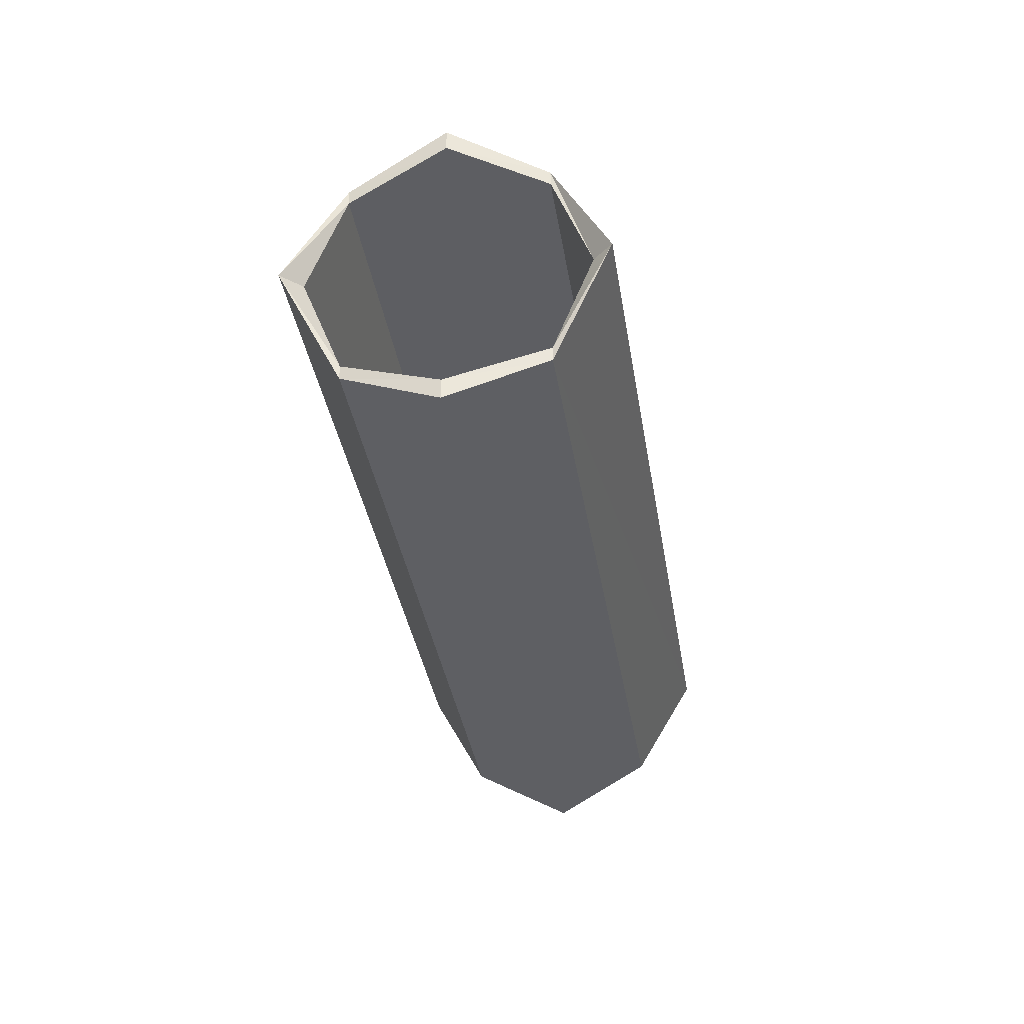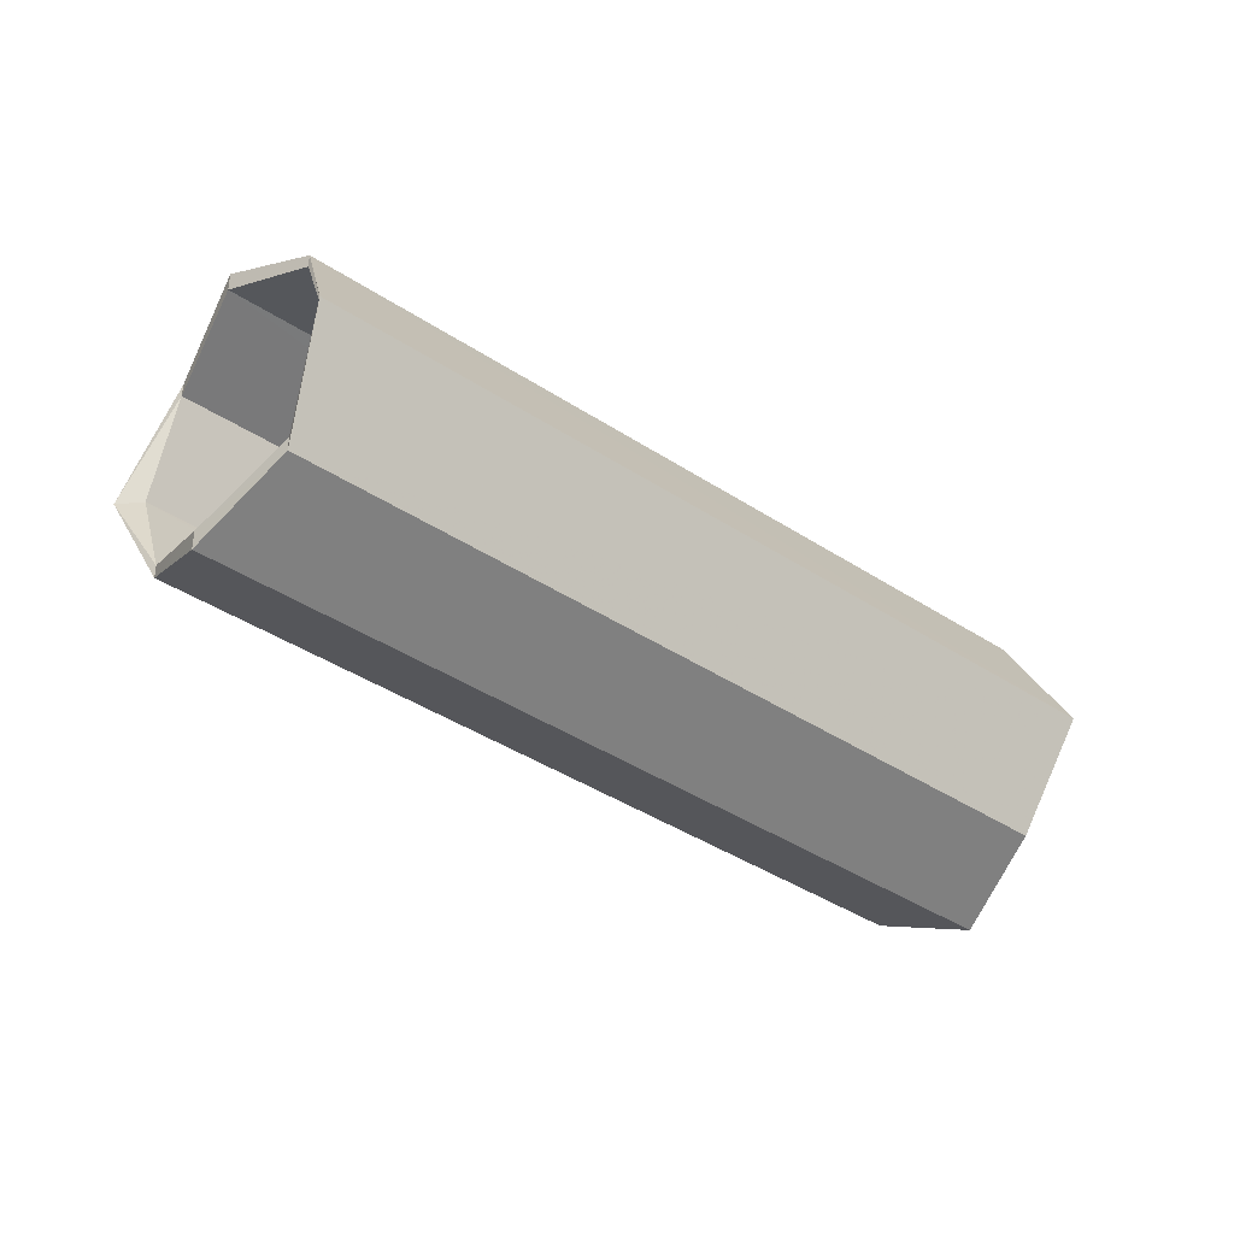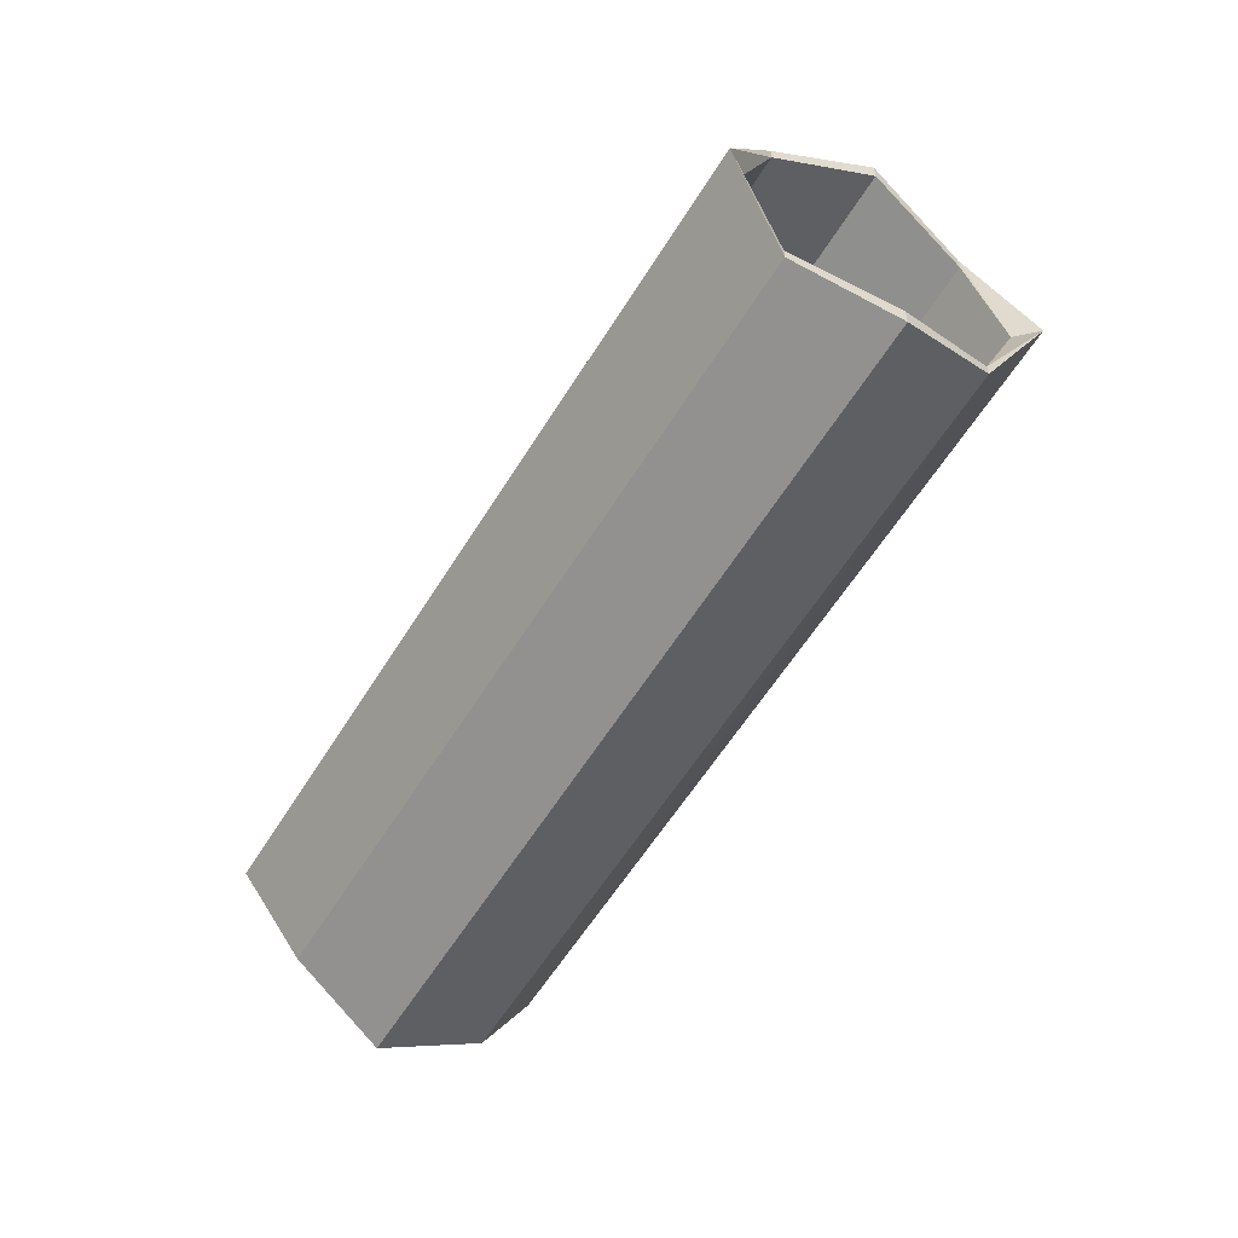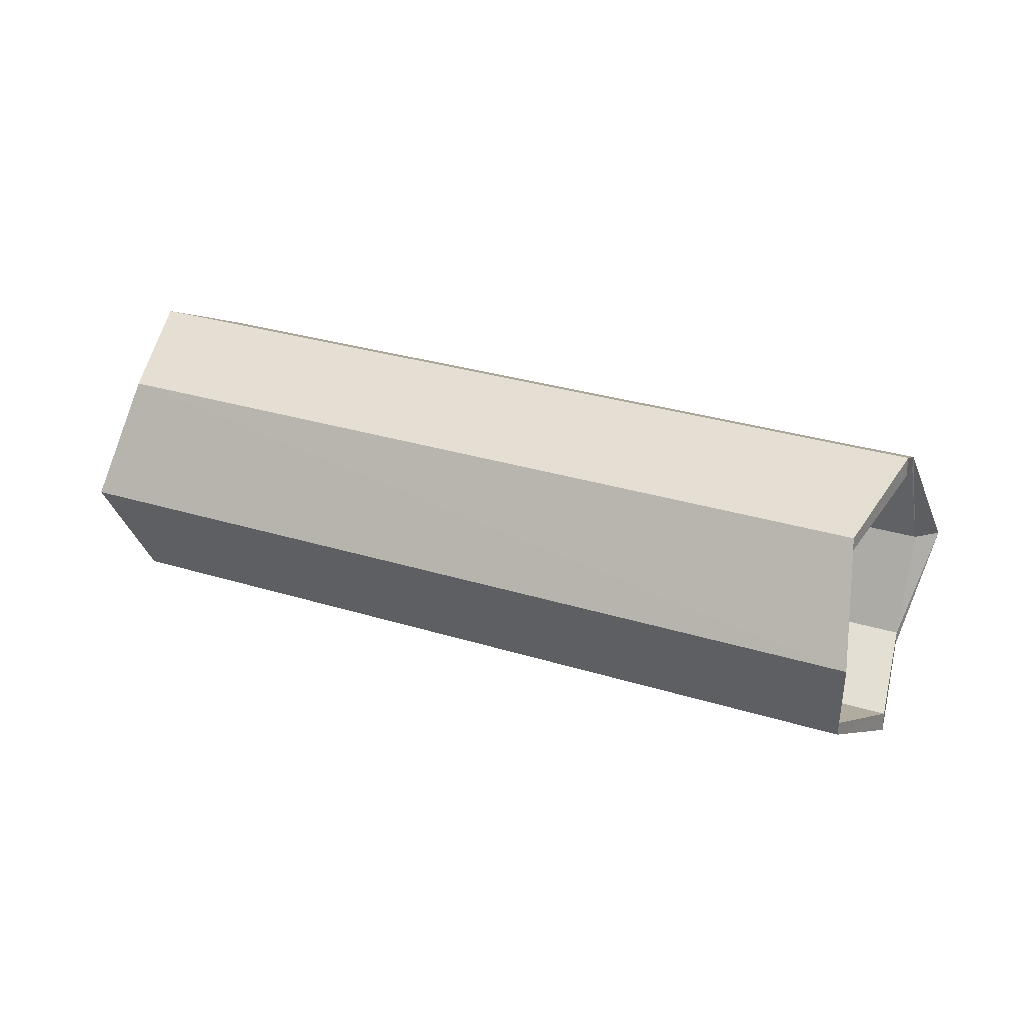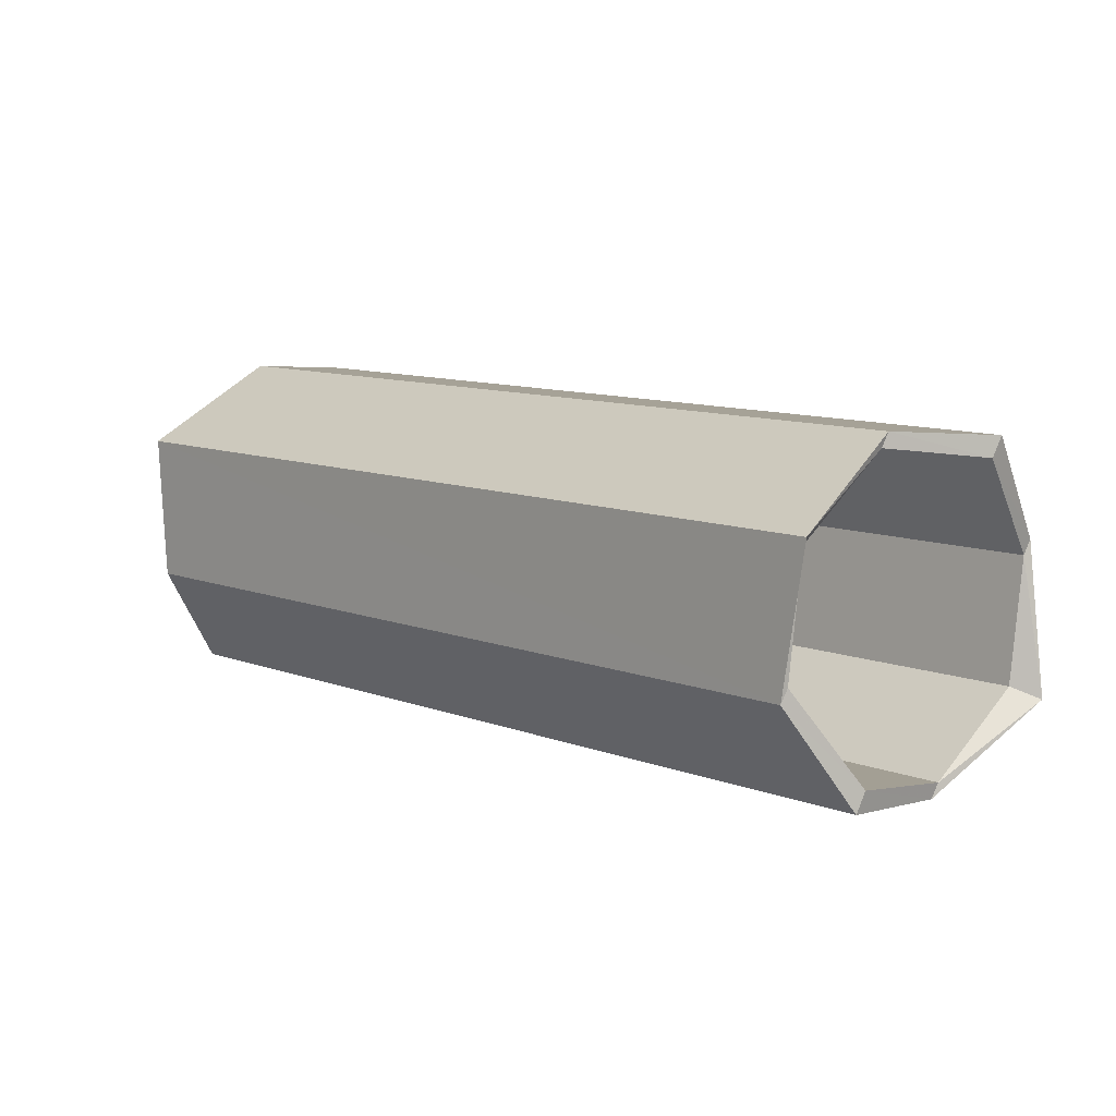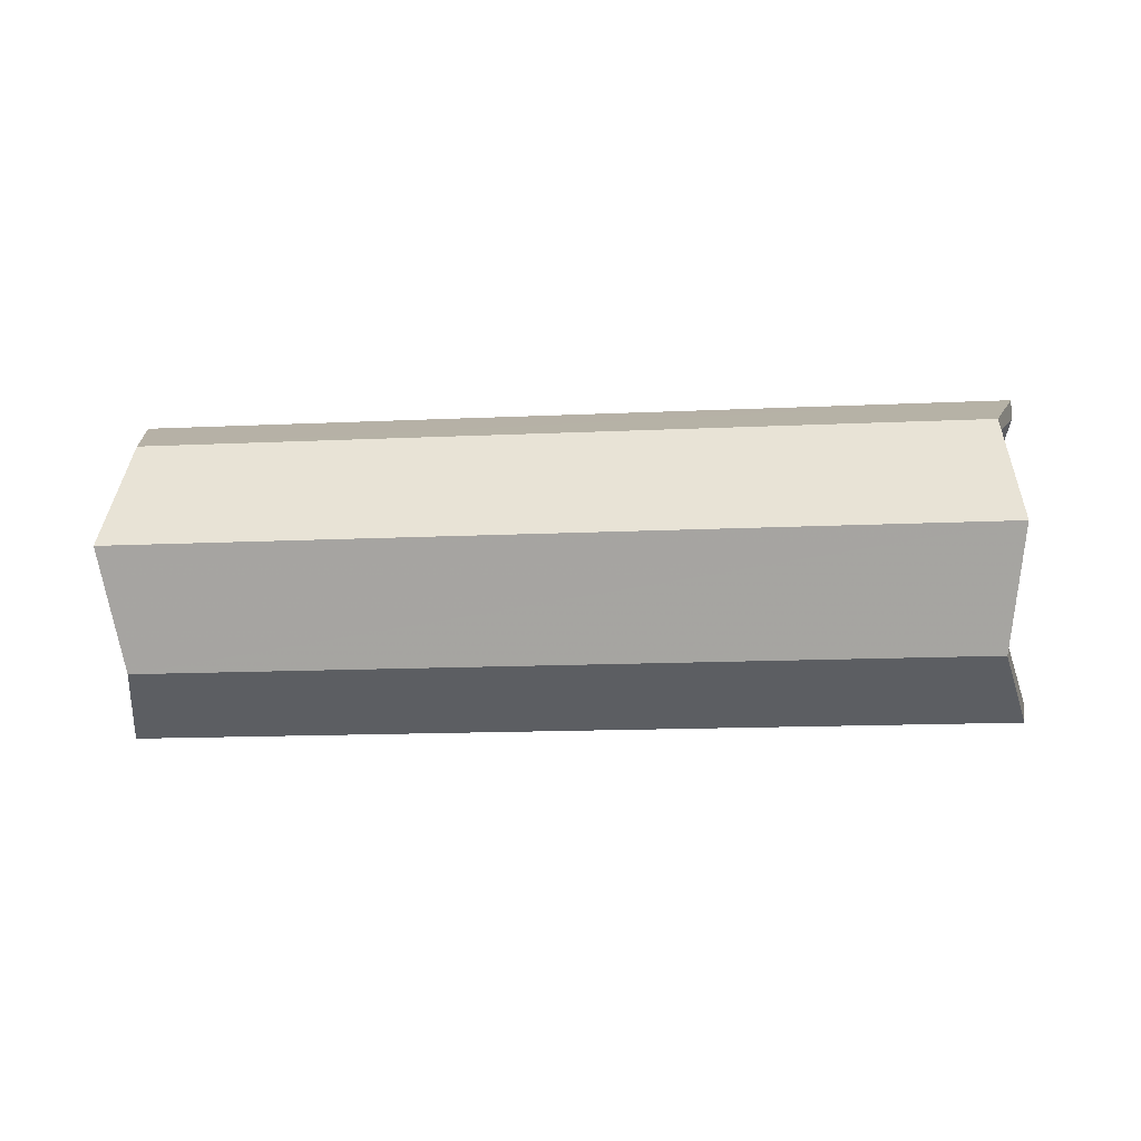
<metadata>
{"format":"obj","ext":"obj","renderer":"f3d","projection":"perspective","resolution":1024,"background":"white","views":[{"elev":-33.2,"azim":-36.6,"up":"+Z"},{"elev":-39.9,"azim":5.8,"up":"+Z"},{"elev":-58.3,"azim":103.7,"up":"+Z"},{"elev":27.6,"azim":71.0,"up":"+Z"},{"elev":78.0,"azim":22.1,"up":"+Y"},{"elev":-12.6,"azim":-128.3,"up":"+Z"}]}
</metadata>
<code>
o 13401
v 2179 1896 8.78
v 2179 1896 8.77
v 2179 1896 8.763
v 2178 1895 8.82
v 2179 1896 8.82
v 2179 1895 8.785
v 2178 1895 8.77
v 2179 1895 8.78
v 2179 1895 8.78
v 2179 1896 8.763
v 2178 1895 8.763
v 2179 1896 8.78
v 2179 1895 8.82
v 2179 1895 8.78
v 2179 1895 8.785
v 2179 1896 8.785
v 2178 1895 8.785
v 2179 1896 8.82
v 2179 1895 8.855
v 2179 1895 8.86
v 2179 1896 8.82
v 2179 1896 8.82
v 2179 1896 8.86
v 2178 1895 8.82
v 2179 1896 8.87
v 2179 1896 8.877
v 2179 1896 8.877
v 2179 1895 8.86
v 2179 1896 8.86
v 2178 1895 8.877
v 2179 1895 8.82
v 2179 1895 8.86
v 2179 1895 8.855
v 2178 1895 8.87
v 2178 1895 8.86
v 2178 1895 8.855
v 2179 1896 8.855
v 2179 1895 8.855
v 2178 1895 8.87
v 2179 1895 8.82
v 2179 1895 8.82
v 2179 1895 8.855
v 2179 1895 8.82
v 2179 1895 8.785
v 2179 1895 8.82
v 2179 1895 8.82
v 2179 1895 8.78
v 2179 1895 8.82
v 2178 1895 8.77
v 2178 1895 8.763
v 2179 1896 8.77
v 2179 1895 8.785
v 2179 1896 8.785
v 2179 1896 8.78
v 2178 1895 8.78
v 2178 1895 8.763
v 2179 1896 8.763
v 2179 1895 8.78
v 2179 1895 8.82
v 2179 1895 8.86
v 2178 1895 8.87
v 2178 1895 8.877
v 2179 1896 8.855
v 2179 1896 8.87
v 2179 1895 8.86
v 2179 1895 8.855
v 2178 1895 8.86
v 2178 1895 8.877
v 2179 1895 8.86
v 2179 1896 8.877
v 2179 1896 8.86
v 2178 1895 8.82
v 2178 1895 8.86
v 2179 1896 8.855
v 2179 1896 8.87
v 2179 1896 8.82
v 2178 1895 8.82
v 2178 1895 8.855
v 2178 1895 8.785
v 2178 1895 8.78
v 2179 1895 8.78
v 2179 1896 8.77
v 2179 1895 8.785
v 2178 1895 8.78
v 2178 1895 8.77
v 2178 1895 8.785
f 1 2 3
f 1 4 5
f 6 2 7
f 7 8 6
f 2 9 10
f 8 10 9
f 11 12 10
f 13 8 14
f 14 15 13
f 7 16 17
f 16 12 18
f 13 19 20
f 16 21 22
f 22 18 23
f 4 23 18
f 24 16 22
f 25 23 26
f 20 25 27
f 27 28 20
f 29 30 27
f 28 31 32
f 25 33 34
f 35 36 34
f 37 34 36
f 38 28 39
f 40 28 38
f 38 41 40
f 41 42 19
f 43 41 19
f 43 15 41
f 44 41 15
f 41 44 45
f 44 46 45
f 47 43 48
f 47 49 50
f 51 44 52
f 53 49 51
f 51 54 53
f 49 55 56
f 54 56 55
f 57 58 56
f 44 58 59
f 43 60 59
f 45 59 60
f 61 60 62
f 61 63 64
f 65 66 64
f 42 64 66
f 67 61 68
f 69 70 68
f 68 71 67
f 71 72 73
f 74 71 75
f 76 71 74
f 74 24 76
f 77 78 67
f 24 37 78
f 4 24 78
f 4 79 24
f 16 24 79
f 80 79 77
f 77 54 80
f 81 82 83
f 84 85 86

</code>
